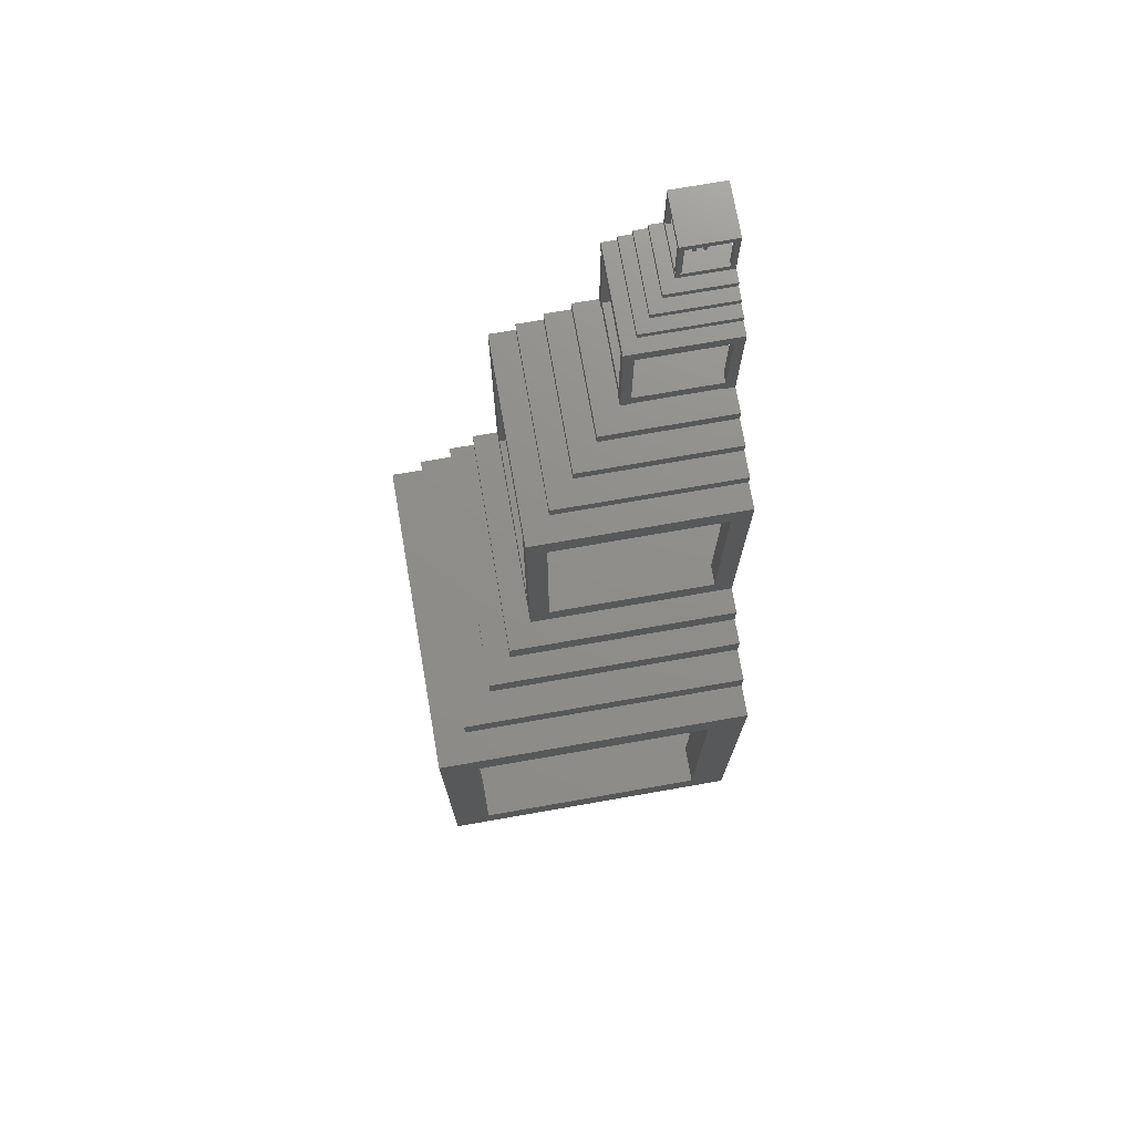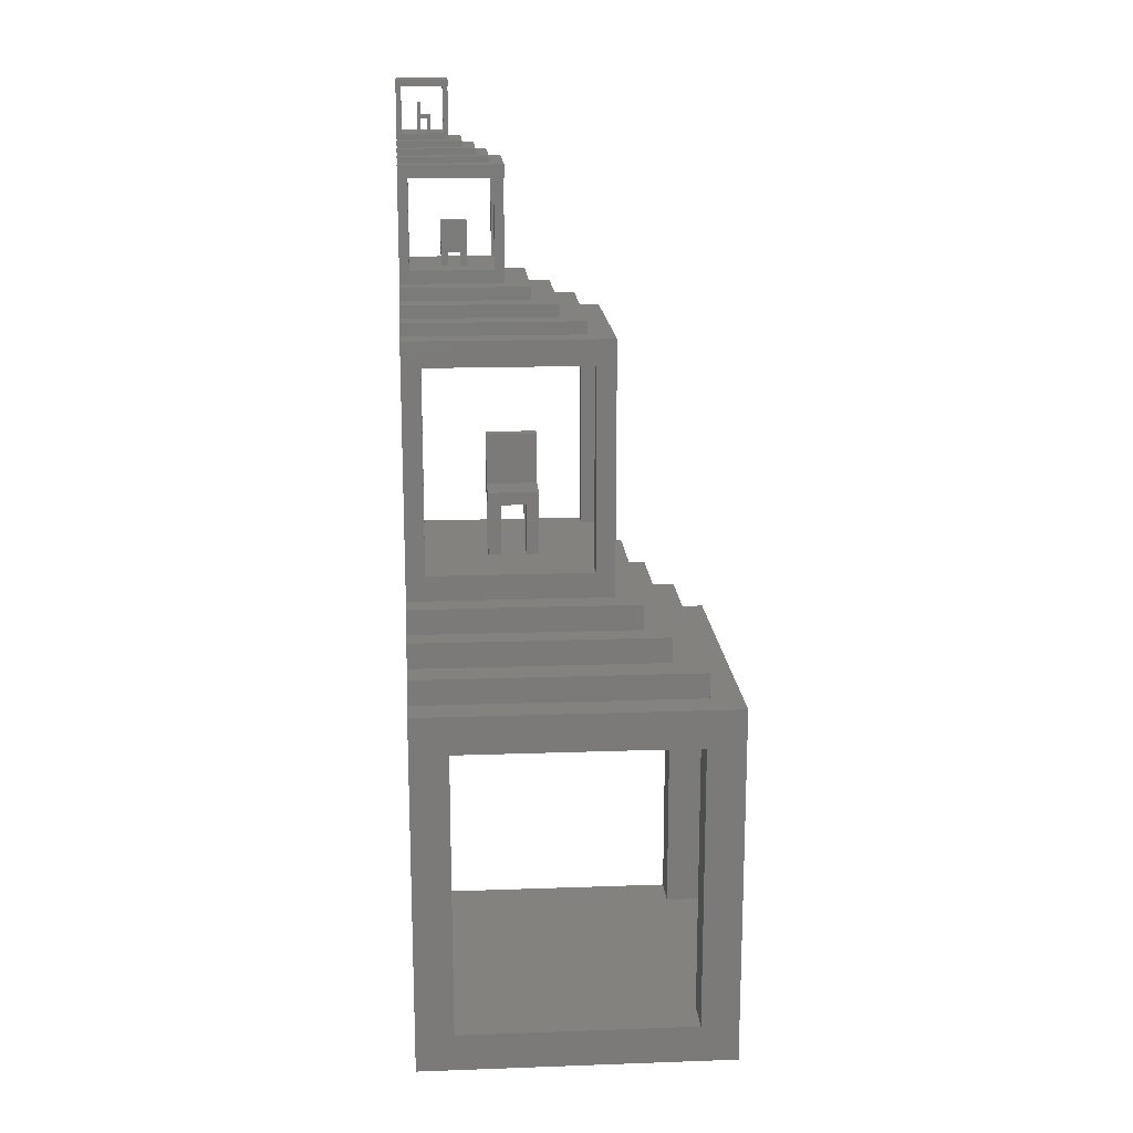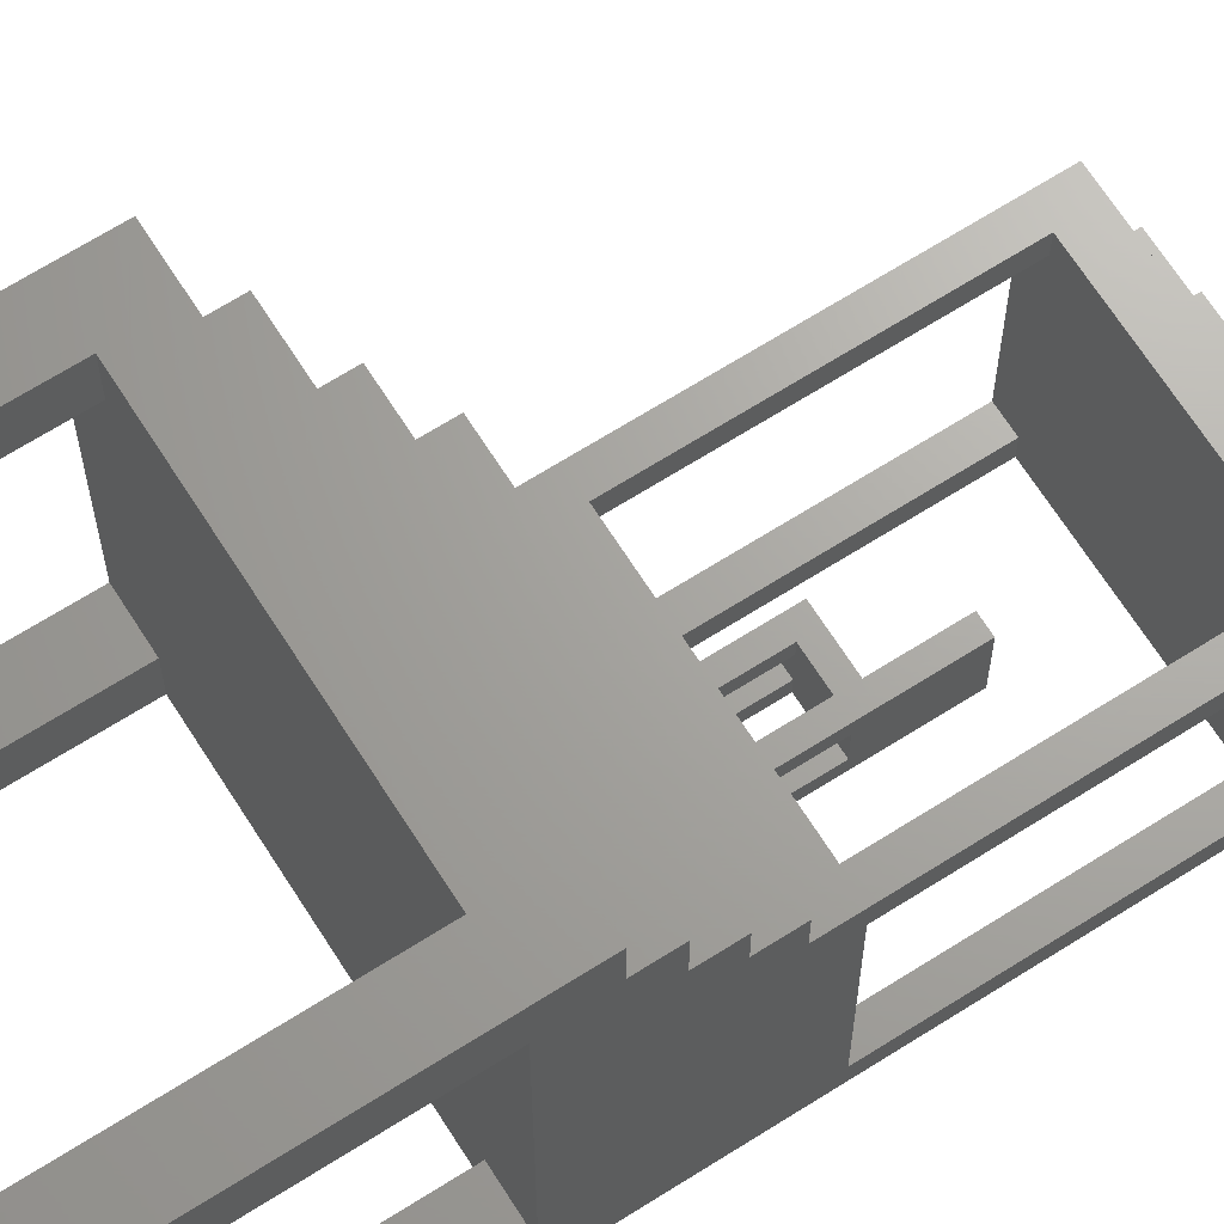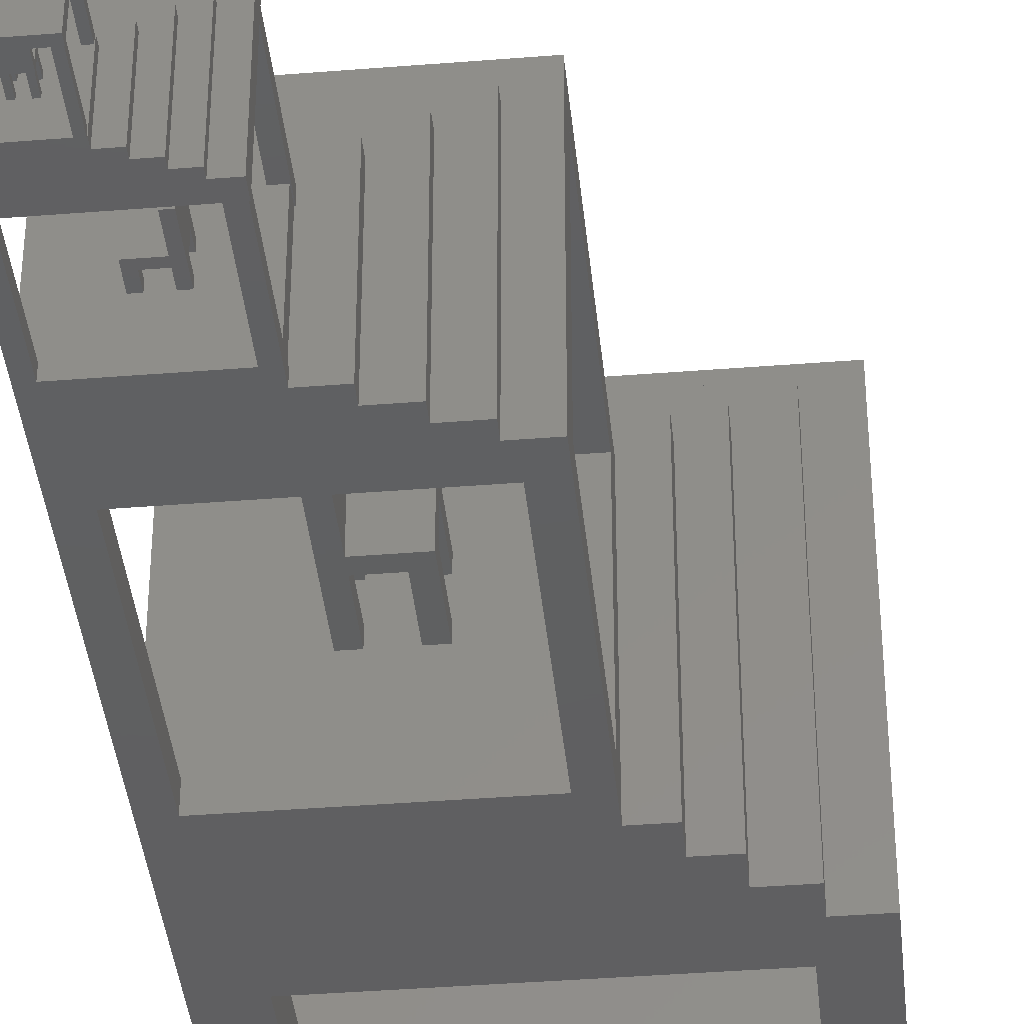
<metadata>
{"format":"stl","ext":"stl","renderer":"f3d","projection":"perspective","resolution":1024,"background":"white","views":[{"elev":73.6,"azim":170.1,"up":"+Z"},{"elev":16.7,"azim":85.9,"up":"+Z"},{"elev":67.5,"azim":-122.4,"up":"+Y"},{"elev":-39.4,"azim":5.7,"up":"+Y"}]}
</metadata>
<code>
# stl→obj: 316 verts, 712 faces
v 0 1.5 53
v 0 8.05 58
v 0 10 57
v 0 4 72.5
v 0 0 73
v 0 4 73
v 0 3.975 72.5
v 0 3.6 72.5
v 0 8.1 67
v 0 8.05 66
v 0 7.3 66
v 0 12 56
v 0 14 55
v 0 0.375 69
v 0 0.375 72.5
v 0 3 26
v 0 18 33
v 0 20 31
v 0 7 67
v 0 10 58
v 0 7 67.5
v 0 6 67.5
v 0 8.1 66
v 0 18 35
v 0 16 35
v 0 1.5 37
v 0 14.5 37
v 0 14 56
v 0 7.3 59
v 0 22 26
v 0 22.5 31
v 0 16 55
v 0 14.5 53
v 0 20 33
v 0 0.75 66
v 0 22.5 29
v 0 25 29
v 0 25 0
v 0 3.975 69
v 0 3.6 69
v 0 4 68.5
v 0 0 0
v 0 5 68
v 0 0.75 59
v 0 12 57
v 0 22 3
v 0 3 3
v 0 4 69
v 0 6 68
v 0 5 68.5
v 3 0 3
v 25 0 0
v 25 0 29
v 22.5 0 29
v 20 0 33
v 18 0 33
v 20 0 31
v 3 0 26
v 22 0 26
v 22 0 3
v 18 0 35
v 16 0 35
v 7 0 67.5
v 6 0 67.5
v 7 0 67
v 3.975 0 69
v 3.975 0 72.5
v 3.6 0 72.5
v 12 0 57
v 10 0 57
v 12 0 56
v 8.05 0 66
v 14 0 56
v 14 0 55
v 10 0 58
v 8.05 0 58
v 0.75 0 66
v 7.3 0 66
v 6 0 68
v 5 0 68
v 1.5 0 53
v 8.1 0 67
v 8.1 0 66
v 3.6 0 69
v 0.375 0 69
v 5 0 68.5
v 4 0 68.5
v 4 0 69
v 4 0 72.5
v 4 0 73
v 0.375 0 72.5
v 14.5 0 53
v 7.3 0 59
v 0.75 0 59
v 14.5 0 37
v 1.5 0 37
v 22.5 0 31
v 16 0 55
v 25 25 0
v 3 25 26
v 25 25 29
v 22 25 26
v 3 25 3
v 22 25 3
v 22.5 22.5 29
v 22.5 22.5 31
v 20 20 31
v 20 20 33
v 18 18 33
v 18 18 35
v 16 16 35
v 14.5 16 37
v 1.5 16 37
v 14.5 16 53
v 16 16 55
v 1.5 16 53
v 14 14 55
v 14 14 56
v 12 12 56
v 12 12 57
v 10 10 57
v 10 10 58
v 7.3 8.05 58
v 8.05 8.05 58
v 0.75 8.05 58
v 8 7.3 58
v 8 0.75 58
v 8.05 7.3 58
v 7.3 8 58
v 0.75 8 58
v 8.05 0.75 58
v 0.75 8.05 66
v 8.1 8.1 66
v 7.3 8.05 66
v 8.05 0.75 66
v 8.05 7.3 66
v 7.3 0.75 66
v 0.75 7.3 66
v 0.75 0.75 66
v 8.05 8.05 66
v 7.3 7.3 66
v 8.1 8.1 67
v 7 7 67
v 7 7 67.5
v 6 6 67.5
v 6 6 68
v 5 5 68
v 5 5 68.5
v 4 4 68.5
v 4 4 69
v 0.375 0.375 69
v 1.625 1.625 69
v 1.875 1.875 69
v 3.6 0.375 69
v 2.35 1.875 69
v 2.6 1.875 69
v 1.875 2.6 69
v 3.975 0.375 69
v 0.375 3.975 69
v 1.625 2.35 69
v 0.375 3.6 69
v 1.625 1.875 69
v 1.875 1.625 69
v 2.6 1.625 69
v 2.35 1.625 69
v 1.875 2.35 69
v 3.975 3.6 69
v 3.6 3.6 69
v 2.6 2.35 69
v 1.625 2.6 69
v 3.975 3.975 69
v 2.35 2.35 69
v 2.35 2.6 69
v 2.6 2.6 69
v 3.6 3.975 69
v 0.375 3.975 72.5
v 0.375 0.375 72.5
v 0.375 3.6 72.5
v 3.6 3.6 72.5
v 3.6 0.375 72.5
v 4 4 72.5
v 3.6 3.975 72.5
v 3.975 0.375 72.5
v 3.975 3.975 72.5
v 3.975 3.6 72.5
v 4 4 73
v 0.75 0.75 59
v 0.75 7.3 59
v 3.25 3.25 59
v 3.75 3.75 59
v 7.3 0.75 59
v 4.75 3.75 59
v 5.25 3.75 59
v 3.75 5.25 59
v 3.25 5.25 59
v 7.3 7.3 59
v 8 0.75 59
v 8 7.3 59
v 3.25 3.75 59
v 3.25 4.75 59
v 7.3 8 59
v 3.75 3.25 59
v 5.25 3.25 59
v 4.75 3.25 59
v 3.75 4.75 59
v 4.75 5.25 59
v 4.75 4.75 59
v 5.25 4.75 59
v 5.25 5.25 59
v 0.75 8 59
v 1.5 1.5 37
v 1.5 1.5 53
v 1.5 14.5 53
v 14.5 14.5 53
v 16 1.5 53
v 16 14.5 53
v 14.5 1.5 53
v 1.5 14.5 37
v 6.5 6.5 37
v 7.5 7.5 37
v 14.5 1.5 37
v 9.5 7.5 37
v 10.5 7.5 37
v 7.5 10.5 37
v 6.5 10.5 37
v 14.5 14.5 37
v 16 1.5 37
v 16 14.5 37
v 6.5 7.5 37
v 6.5 9.5 37
v 7.5 6.5 37
v 10.5 6.5 37
v 9.5 6.5 37
v 7.5 9.5 37
v 9.5 10.5 37
v 9.5 9.5 37
v 10.5 9.5 37
v 10.5 10.5 37
v 3 3 3
v 3 3 26
v 3 22 26
v 22 22 26
v 25 22 26
v 22 3 26
v 25 3 26
v 3 22 3
v 22 3 3
v 25 3 3
v 22 22 3
v 25 22 3
v 1.625 1.625 71.25
v 1.625 1.875 70.25
v 1.625 1.875 71.25
v 1.625 1.875 70
v 1.625 2.6 70
v 1.625 2.625 70.25
v 1.625 2.625 70
v 1.625 2.35 70
v 2.35 1.625 70
v 1.875 1.625 70
v 2.6 1.625 70
v 2.625 1.625 70
v 2.625 1.625 71.25
v 1.875 1.875 70
v 1.875 2.35 70
v 1.875 2.6 70
v 2.35 1.875 70
v 2.6 1.875 70
v 2.35 2.35 70
v 2.35 2.6 70
v 2.6 2.35 70
v 2.6 2.6 70
v 3.25 3.25 60.5
v 3.25 3.75 60
v 3.25 4.75 60
v 3.25 5.25 60.5
v 4.75 3.25 60
v 3.75 3.25 60
v 4.75 3.25 60.5
v 5.25 3.25 62.5
v 4.75 3.25 62.5
v 3.75 3.75 60
v 3.75 4.75 60
v 3.75 5.25 60
v 4.75 5.25 60.5
v 4.75 5.25 62.5
v 5.25 5.25 62.5
v 4.75 5.25 60
v 4.75 3.75 60
v 5.25 4.75 60
v 5.25 3.75 60
v 4.75 4.75 60
v 6.5 6.5 46
v 6.5 7.5 41
v 6.5 10.5 46
v 6.5 9.5 41
v 7.5 6.5 42
v 7.5 6.5 41
v 7.5 6.5 46
v 9.5 6.5 41
v 10.5 6.5 42
v 7.5 7.5 41
v 7.5 9.5 41
v 7.5 10.5 41
v 7.5 10.5 42
v 7.5 10.5 46
v 10.5 10.5 42
v 9.5 10.5 41
v 9.5 7.5 41
v 10.5 9.5 41
v 10.5 7.5 41
v 9.5 9.5 41
v 2.625 2.625 70
v 2.625 2.625 70.25
v 2.625 1.875 70.25
v 2.625 1.875 71.25
f 1 2 3
f 4 5 6
f 7 5 4
f 8 5 7
f 9 10 11
f 1 12 13
f 14 5 15
f 1 3 12
f 16 17 18
f 9 11 19
f 20 3 2
f 21 19 22
f 9 23 10
f 24 17 25
f 16 26 27
f 28 13 12
f 2 11 10
f 11 2 29
f 16 18 30
f 31 30 18
f 32 33 13
f 34 18 17
f 16 25 17
f 35 19 11
f 31 36 30
f 37 38 36
f 8 39 40
f 15 5 8
f 35 40 41
f 42 5 14
f 35 41 43
f 41 40 39
f 35 43 22
f 39 8 7
f 42 14 35
f 1 29 2
f 42 35 44
f 33 25 27
f 1 13 33
f 45 12 3
f 42 44 1
f 16 27 25
f 42 1 26
f 30 38 46
f 35 22 19
f 25 33 32
f 42 26 16
f 42 16 47
f 42 47 38
f 47 46 38
f 35 14 40
f 38 30 36
f 41 39 48
f 49 22 43
f 50 43 41
f 1 44 29
f 51 42 52
f 53 54 52
f 55 56 57
f 58 59 57
f 59 60 52
f 61 62 56
f 63 64 65
f 66 67 68
f 69 70 71
f 65 64 72
f 73 71 74
f 75 76 70
f 77 78 64
f 79 80 64
f 81 71 70
f 82 65 83
f 77 84 85
f 77 64 80
f 65 72 83
f 86 87 80
f 88 66 87
f 77 80 87
f 89 5 67
f 90 5 89
f 68 84 66
f 5 42 85
f 85 91 5
f 67 5 68
f 66 84 87
f 81 92 71
f 78 93 76
f 85 42 94
f 85 94 77
f 81 70 76
f 72 64 78
f 92 95 62
f 94 42 96
f 94 96 81
f 77 87 84
f 74 71 92
f 91 68 5
f 60 51 52
f 96 42 51
f 96 51 58
f 54 59 52
f 54 57 59
f 76 72 78
f 81 93 94
f 97 57 54
f 58 57 56
f 81 76 93
f 58 56 62
f 58 62 95
f 58 95 96
f 92 98 74
f 62 98 92
f 42 38 52
f 52 38 99
f 100 37 101
f 102 100 101
f 38 37 103
f 38 103 99
f 102 99 104
f 103 104 99
f 99 102 101
f 103 37 100
f 37 36 105
f 101 37 105
f 54 53 105
f 53 101 105
f 36 31 105
f 105 31 106
f 31 18 107
f 106 31 107
f 57 97 107
f 97 106 107
f 18 34 107
f 107 34 108
f 34 17 109
f 108 34 109
f 56 55 109
f 55 108 109
f 17 24 109
f 109 24 110
f 24 25 111
f 110 24 111
f 62 61 111
f 61 110 111
f 112 111 113
f 114 32 115
f 25 32 116
f 25 116 113
f 25 113 111
f 111 112 115
f 112 114 115
f 116 32 114
f 32 13 117
f 115 32 117
f 74 98 117
f 98 115 117
f 13 28 117
f 117 28 118
f 28 12 119
f 118 28 119
f 71 73 119
f 73 118 119
f 12 45 119
f 119 45 120
f 45 3 121
f 120 45 121
f 70 69 121
f 69 120 121
f 3 20 121
f 121 20 122
f 123 124 20
f 20 2 125
f 126 127 128
f 129 20 125
f 130 129 125
f 129 123 20
f 124 122 20
f 128 75 124
f 131 75 128
f 127 131 128
f 76 75 131
f 75 122 124
f 2 10 125
f 125 10 132
f 23 132 10
f 133 132 23
f 134 132 133
f 135 133 83
f 136 133 135
f 78 11 137
f 138 137 11
f 35 11 139
f 134 133 140
f 78 77 139
f 78 139 11
f 141 138 134
f 138 141 135
f 140 133 136
f 141 136 135
f 138 132 134
f 135 83 72
f 137 138 135
f 23 9 133
f 133 9 142
f 9 19 143
f 142 9 143
f 65 82 143
f 82 142 143
f 19 21 143
f 143 21 144
f 21 22 145
f 144 21 145
f 64 63 145
f 63 144 145
f 22 49 145
f 145 49 146
f 49 43 147
f 146 49 147
f 80 79 147
f 79 146 147
f 43 50 147
f 147 50 148
f 50 41 149
f 148 50 149
f 87 86 149
f 86 148 149
f 41 48 149
f 149 48 150
f 40 14 151
f 152 40 151
f 85 84 151
f 153 154 40
f 155 156 157
f 66 88 158
f 88 150 158
f 150 48 39
f 150 39 159
f 160 161 40
f 84 152 151
f 162 40 152
f 153 163 84
f 84 154 153
f 84 163 152
f 156 164 158
f 165 155 160
f 155 157 166
f 167 168 169
f 165 160 40
f 154 165 40
f 154 158 165
f 164 165 158
f 167 169 156
f 168 170 157
f 160 170 161
f 171 167 150
f 156 172 157
f 172 173 157
f 168 157 173
f 172 156 169
f 174 168 173
f 174 169 168
f 162 153 40
f 150 159 175
f 175 171 150
f 158 167 156
f 158 150 167
f 159 161 175
f 166 160 155
f 168 161 170
f 168 175 161
f 39 7 159
f 159 7 176
f 15 8 177
f 177 8 178
f 179 180 177
f 176 7 4
f 176 4 181
f 179 178 182
f 183 181 89
f 183 89 67
f 184 181 185
f 68 177 180
f 185 183 180
f 176 181 182
f 176 182 178
f 178 179 177
f 181 183 185
f 185 180 179
f 182 181 184
f 177 68 91
f 4 6 181
f 181 6 186
f 6 5 90
f 186 6 90
f 14 15 151
f 151 15 177
f 8 40 161
f 178 8 161
f 44 35 187
f 187 35 139
f 11 29 188
f 138 11 188
f 29 44 187
f 189 29 187
f 94 93 187
f 190 191 29
f 192 193 194
f 195 196 188
f 197 198 196
f 199 190 29
f 200 188 29
f 196 201 188
f 93 189 187
f 199 29 189
f 190 202 93
f 93 191 190
f 93 202 189
f 193 203 197
f 204 192 200
f 194 196 195
f 192 194 205
f 206 196 194
f 204 200 29
f 191 204 29
f 191 197 204
f 203 204 197
f 197 196 193
f 200 195 188
f 193 207 194
f 208 196 209
f 207 206 194
f 209 196 206
f 208 193 196
f 207 193 208
f 210 188 201
f 205 200 192
f 26 1 211
f 211 1 212
f 213 116 114
f 213 114 214
f 213 215 33
f 214 216 215
f 214 215 213
f 215 217 33
f 217 92 33
f 92 81 212
f 92 212 33
f 1 33 212
f 33 27 218
f 213 33 218
f 27 26 211
f 219 27 211
f 96 95 211
f 220 221 27
f 222 223 224
f 225 226 218
f 227 228 226
f 229 220 27
f 230 218 27
f 226 112 218
f 95 219 211
f 229 27 219
f 220 231 95
f 95 221 220
f 95 231 219
f 223 232 227
f 233 222 230
f 224 226 225
f 222 224 234
f 235 226 224
f 233 230 27
f 221 233 27
f 221 227 233
f 232 233 227
f 227 226 223
f 230 225 218
f 223 236 224
f 237 226 238
f 236 235 224
f 238 226 235
f 237 223 226
f 236 223 237
f 113 218 112
f 234 230 222
f 47 16 239
f 239 16 240
f 16 30 240
f 240 30 241
f 241 100 102
f 241 102 240
f 240 102 242
f 240 242 243
f 244 243 245
f 240 243 244
f 244 59 240
f 240 59 58
f 30 46 246
f 241 30 246
f 247 248 46
f 46 47 239
f 60 46 239
f 51 60 239
f 60 247 46
f 248 249 246
f 248 250 249
f 248 246 46
f 249 104 246
f 103 246 104
f 90 89 181
f 186 90 181
f 67 66 158
f 183 67 158
f 88 87 149
f 150 88 149
f 86 80 147
f 148 86 147
f 79 64 145
f 146 79 145
f 63 65 143
f 144 63 143
f 82 83 133
f 142 82 133
f 72 76 131
f 135 72 131
f 75 70 121
f 122 75 121
f 69 71 119
f 120 69 119
f 73 74 117
f 118 73 117
f 227 62 111
f 98 62 227
f 215 216 98
f 98 227 215
f 115 216 111
f 115 98 216
f 216 228 111
f 228 227 111
f 61 56 109
f 110 61 109
f 55 57 107
f 108 55 107
f 97 54 105
f 106 97 105
f 248 52 99
f 250 248 99
f 53 52 248
f 101 53 245
f 101 243 99
f 101 245 243
f 243 250 99
f 248 245 53
f 91 85 151
f 177 91 151
f 84 68 154
f 154 68 180
f 77 94 187
f 139 77 187
f 93 78 191
f 191 78 137
f 81 96 211
f 212 81 211
f 95 92 221
f 221 92 217
f 58 51 239
f 240 58 239
f 60 59 247
f 247 59 244
f 241 246 103
f 100 241 103
f 249 242 104
f 104 242 102
f 213 218 113
f 116 213 113
f 226 214 112
f 112 214 114
f 191 137 197
f 197 137 135
f 197 135 131
f 197 131 127
f 197 127 126
f 198 197 126
f 141 196 198
f 136 141 198
f 126 128 198
f 128 136 198
f 136 128 124
f 140 136 124
f 123 134 124
f 124 134 140
f 196 141 201
f 201 141 134
f 201 134 123
f 201 123 129
f 130 210 129
f 129 210 201
f 138 188 210
f 132 138 210
f 130 125 210
f 125 132 210
f 178 161 159
f 176 178 159
f 154 180 158
f 158 180 183
f 152 251 162
f 252 251 253
f 162 251 254
f 255 256 257
f 258 256 255
f 258 255 160
f 252 256 258
f 252 258 254
f 252 254 251
f 170 160 255
f 251 152 163
f 259 251 260
f 260 251 163
f 261 251 259
f 164 259 165
f 261 259 164
f 262 251 261
f 263 251 262
f 260 163 153
f 264 260 153
f 162 254 153
f 153 254 264
f 258 160 166
f 265 258 166
f 265 166 157
f 266 265 157
f 170 255 157
f 157 255 266
f 165 259 155
f 155 259 267
f 261 164 156
f 268 261 156
f 155 267 156
f 156 267 268
f 172 269 173
f 173 269 270
f 269 172 169
f 271 269 169
f 271 169 174
f 272 271 174
f 173 270 174
f 174 270 272
f 168 179 175
f 175 179 182
f 179 168 167
f 185 179 167
f 185 167 171
f 184 185 171
f 175 182 171
f 171 182 184
f 189 273 199
f 274 273 275
f 200 276 195
f 275 276 200
f 273 276 275
f 199 273 274
f 273 189 202
f 277 273 278
f 278 273 202
f 279 273 277
f 203 277 204
f 280 277 203
f 280 279 277
f 281 279 280
f 278 202 190
f 282 278 190
f 199 274 190
f 190 274 282
f 275 200 205
f 283 275 205
f 283 205 194
f 284 283 194
f 195 276 194
f 284 276 285
f 285 286 287
f 285 287 209
f 288 209 206
f 285 209 288
f 194 276 284
f 284 285 288
f 204 277 192
f 192 277 289
f 280 203 193
f 290 280 291
f 291 280 193
f 287 280 290
f 209 290 208
f 287 290 209
f 192 289 193
f 193 289 291
f 207 292 206
f 206 292 288
f 292 207 208
f 290 292 208
f 221 217 227
f 227 217 215
f 214 226 228
f 216 214 228
f 219 293 229
f 294 293 295
f 230 295 225
f 296 295 230
f 229 293 294
f 294 295 296
f 293 219 231
f 297 293 298
f 298 293 231
f 297 299 293
f 232 300 233
f 301 300 232
f 300 297 298
f 301 297 300
f 298 231 220
f 302 298 220
f 229 294 220
f 220 294 302
f 296 230 234
f 303 296 234
f 303 234 224
f 304 303 224
f 225 295 224
f 305 295 306
f 224 295 304
f 235 307 238
f 305 307 308
f 305 308 304
f 305 304 295
f 308 307 235
f 233 300 222
f 222 300 309
f 301 232 223
f 310 301 311
f 311 301 223
f 307 301 310
f 238 310 237
f 307 310 238
f 222 309 223
f 223 309 311
f 236 312 235
f 235 312 308
f 312 236 237
f 310 312 237
f 247 244 248
f 248 244 245
f 242 249 250
f 243 242 250
f 254 258 264
f 264 258 265
f 269 267 264
f 266 255 257
f 266 257 313
f 269 265 270
f 268 313 262
f 268 262 261
f 272 313 271
f 259 264 267
f 271 268 267
f 266 313 270
f 266 270 265
f 265 269 264
f 313 268 271
f 271 267 269
f 270 313 272
f 264 259 260
f 257 256 313
f 313 256 314
f 256 252 315
f 314 256 315
f 252 253 315
f 315 253 316
f 253 251 263
f 316 253 263
f 315 262 313
f 315 316 263
f 263 262 315
f 314 315 313
f 274 275 282
f 282 275 283
f 283 284 288
f 283 288 282
f 282 288 292
f 282 292 290
f 289 290 291
f 282 290 289
f 289 277 282
f 282 277 278
f 276 273 279
f 285 276 279
f 279 281 285
f 285 281 286
f 286 281 280
f 287 286 280
f 303 304 308
f 303 308 312
f 303 311 296
f 312 310 311
f 312 311 303
f 311 309 296
f 309 300 296
f 300 298 302
f 300 302 296
f 294 296 302
f 295 293 299
f 306 295 299
f 299 297 305
f 306 299 305
f 305 297 301
f 307 305 301

</code>
